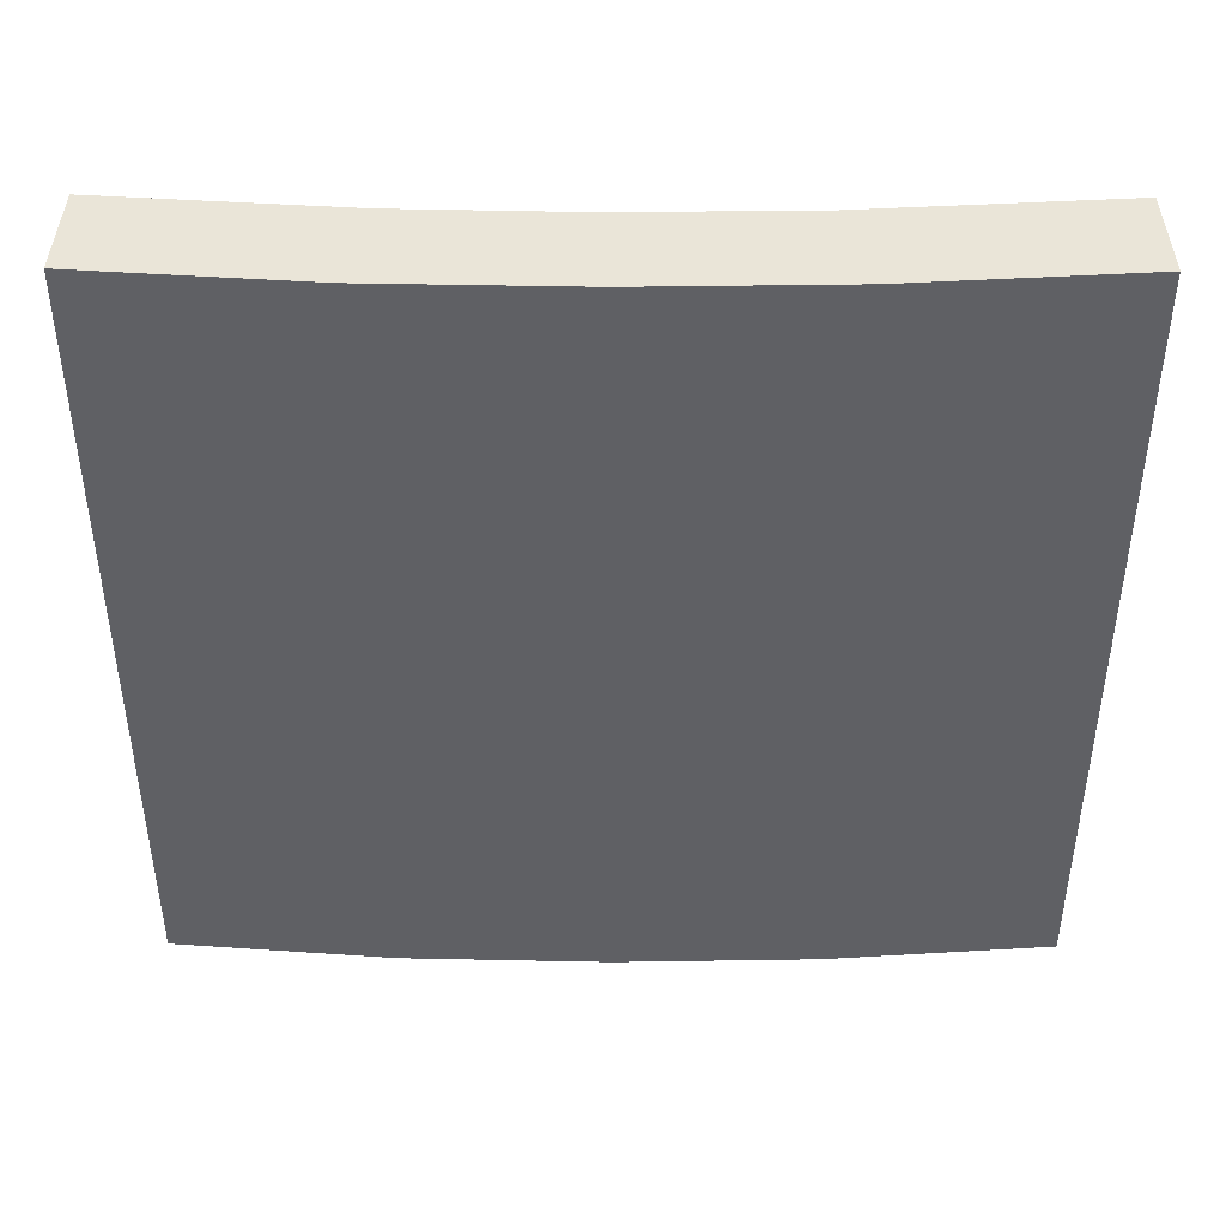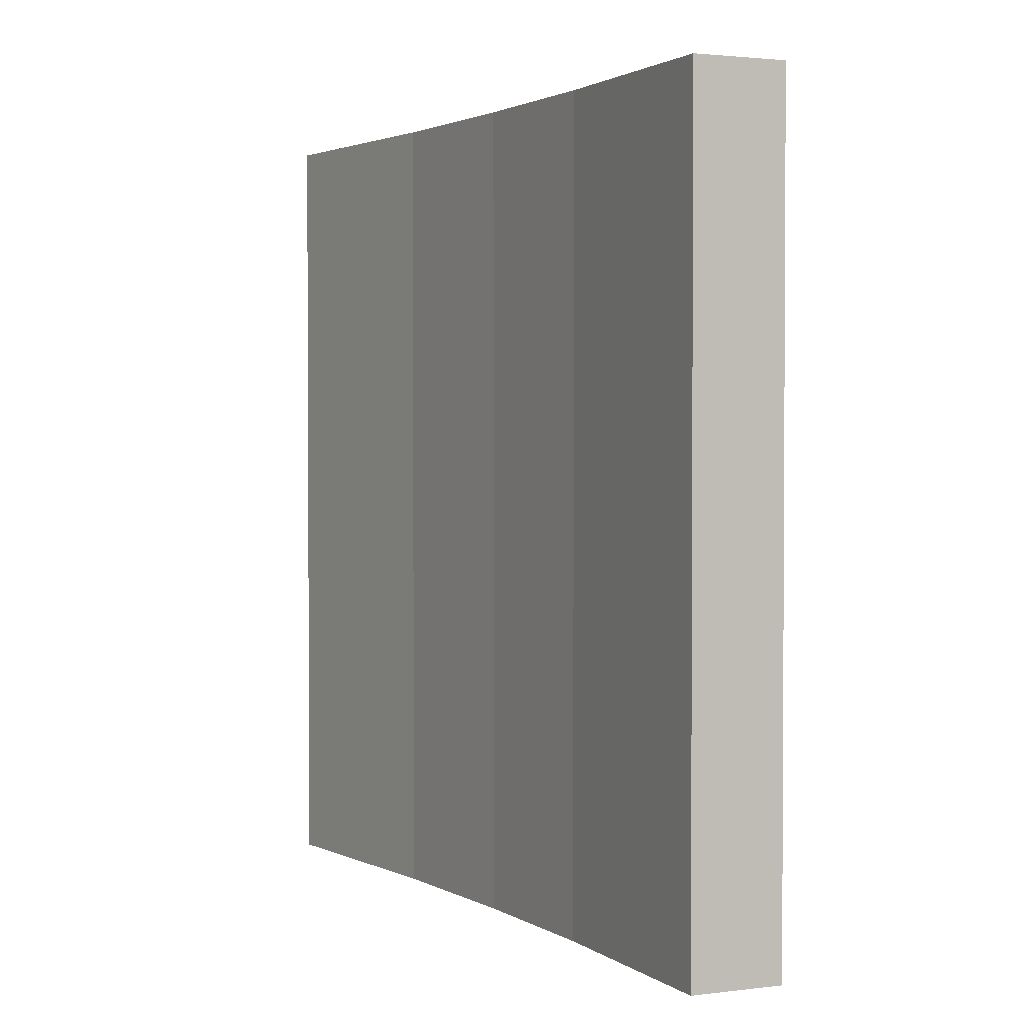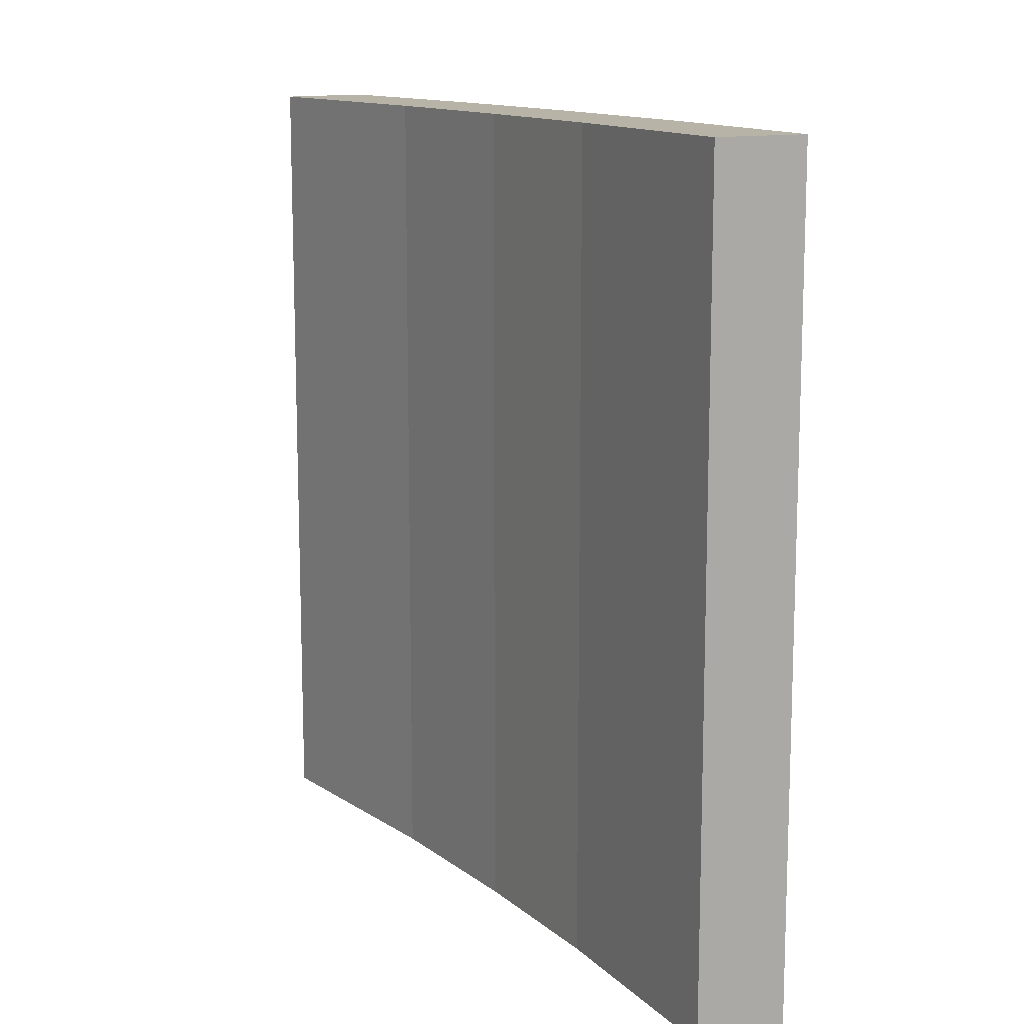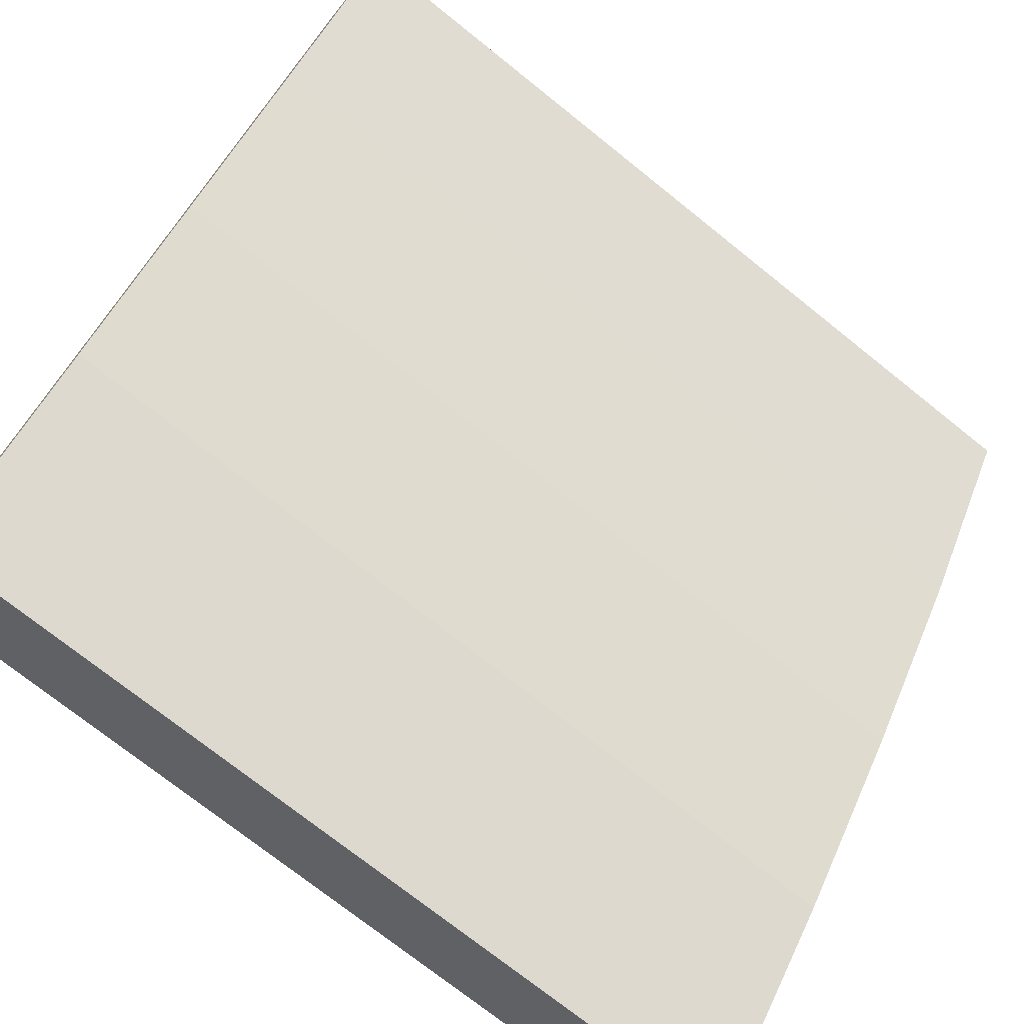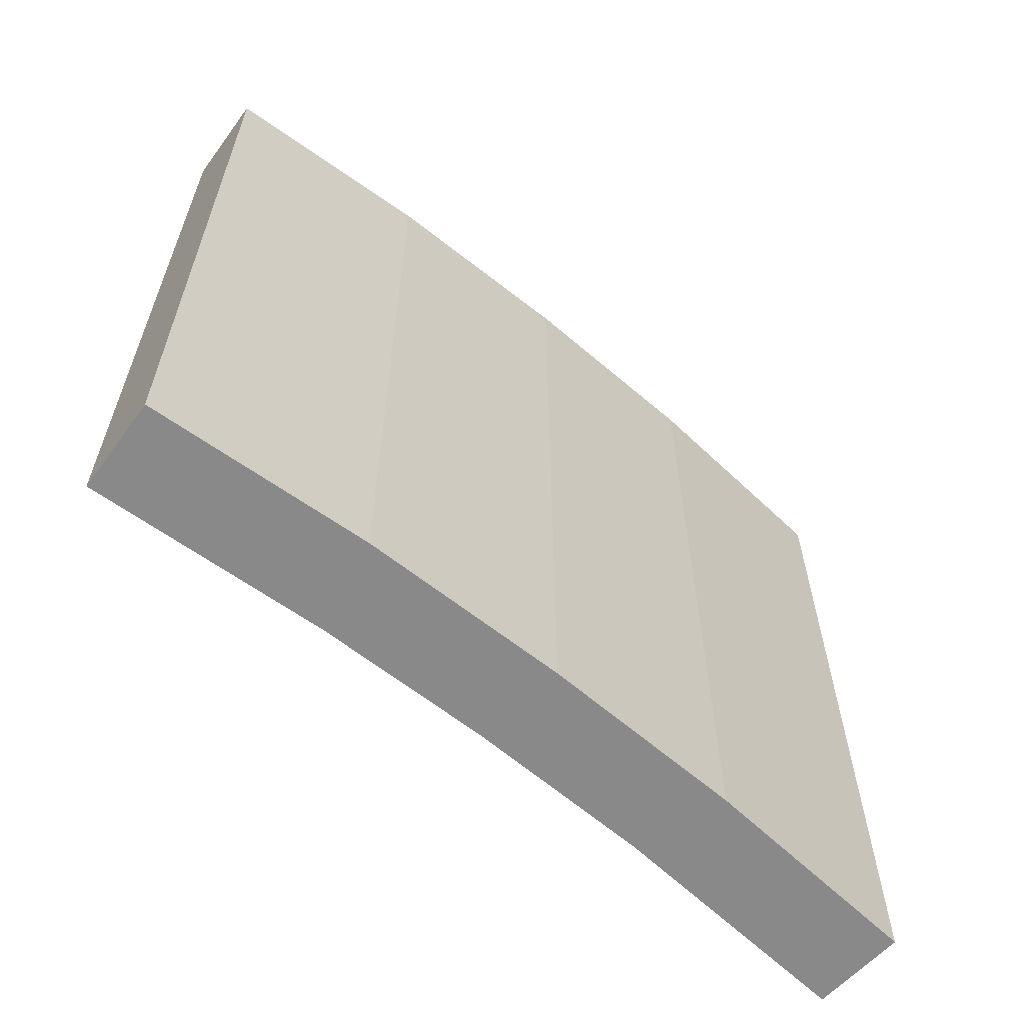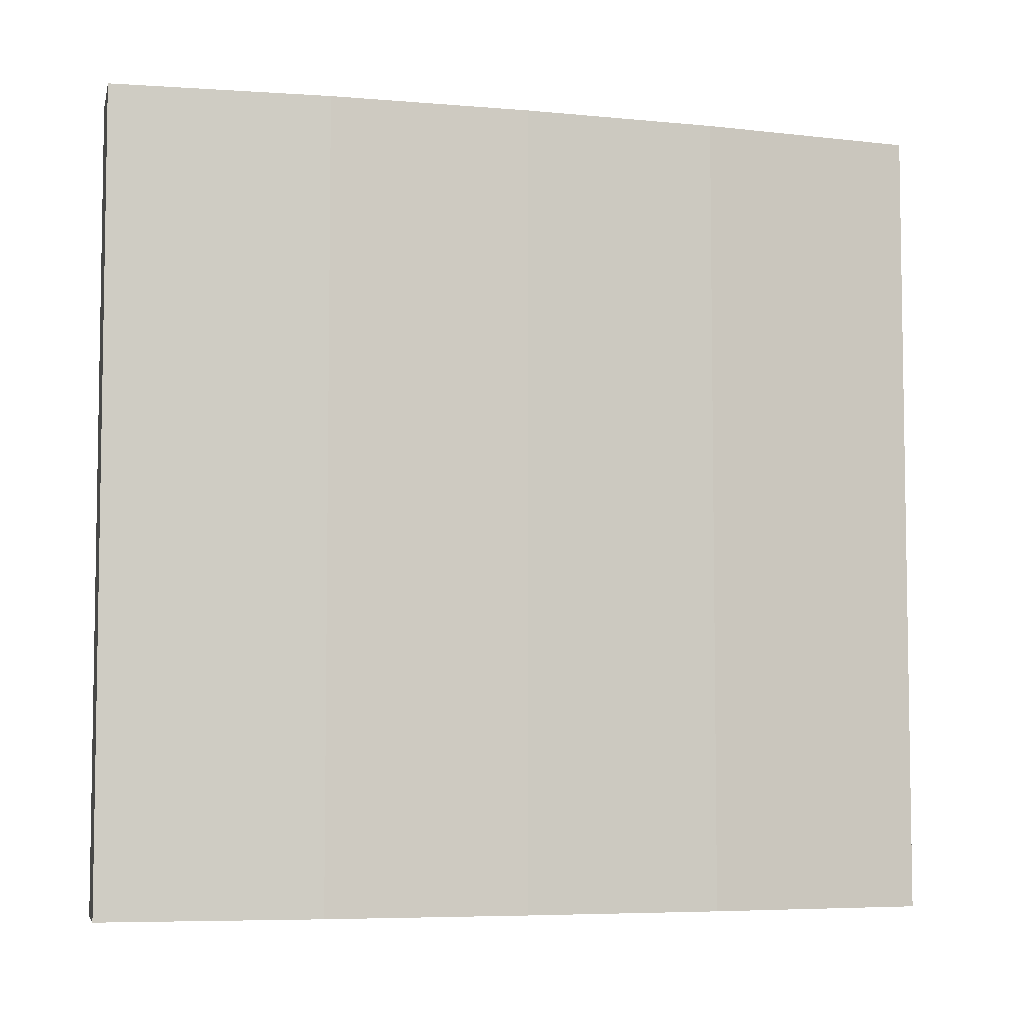
<metadata>
{"format":"obj","ext":"obj","renderer":"f3d","projection":"perspective","resolution":1024,"background":"white","views":[{"elev":45.2,"azim":127.9,"up":"+Y"},{"elev":2.0,"azim":9.4,"up":"+Y"},{"elev":12.8,"azim":7.5,"up":"+Y"},{"elev":-73.4,"azim":51.3,"up":"+Z"},{"elev":-63.1,"azim":87.9,"up":"+Y"},{"elev":-5.9,"azim":111.7,"up":"+Y"}]}
</metadata>
<code>
v  1.142 17.38 -1.007
v  4.672 17.38 2.29
v  1.466 17.38 -1.292
v  0 17.38 1.064e-15
v  0.034 17.38 0.037
v  3.539 17.38 3.973
v  7.366 17.38 5.628
v  5.959 17.38 7
v  7.628 17.38 5.982
v  8.311 17.38 6.904
v  8.128 17.38 9.948
v  9.023 17.38 7.866
v  9.958 17.38 9.128
v  10.91 17.38 14.15
v  12.54 17.38 13.05
v  12.54 -7.994e-16 13.05
v  9.958 -5.589e-16 9.128
v  9.023 -4.817e-16 7.866
v  7.628 -3.663e-16 5.982
v  7.366 -3.446e-16 5.628
v  8.311 -4.227e-16 6.904
v  4.672 -1.402e-16 2.29
v  1.466 7.911e-17 -1.292
v  0 0 0
v  1.142 6.166e-17 -1.007
v  3.539 -2.433e-16 3.973
v  0.034 -2.266e-18 0.037
v  5.959 -4.286e-16 7
v  8.128 -6.091e-16 9.948
v  10.91 -8.664e-16 14.15
g defaultobject
f 1 2 3
f 2 1 4
f 2 4 5
f 2 5 6
f 2 6 7
f 7 6 8
f 7 8 9
f 9 8 10
f 10 8 11
f 10 11 12
f 12 11 13
f 13 11 14
f 13 14 15
f 16 13 15
f 13 16 17
f 17 12 13
f 12 17 10
f 10 17 9
f 9 17 7
f 7 17 18
f 7 18 19
f 7 19 20
f 19 18 21
f 20 2 7
f 2 20 22
f 22 3 2
f 3 22 23
f 23 1 3
f 1 23 4
f 4 23 24
f 24 23 25
f 24 5 4
f 5 24 6
f 6 24 26
f 26 24 27
f 26 8 6
f 8 26 28
f 28 11 8
f 11 28 29
f 29 14 11
f 14 29 30
f 30 15 14
f 15 30 16
f 22 25 23
f 25 22 24
f 24 22 27
f 27 22 26
f 26 22 20
f 26 20 28
f 28 20 19
f 28 19 29
f 29 19 21
f 29 21 18
f 29 18 17
f 29 17 30
f 30 17 16

</code>
